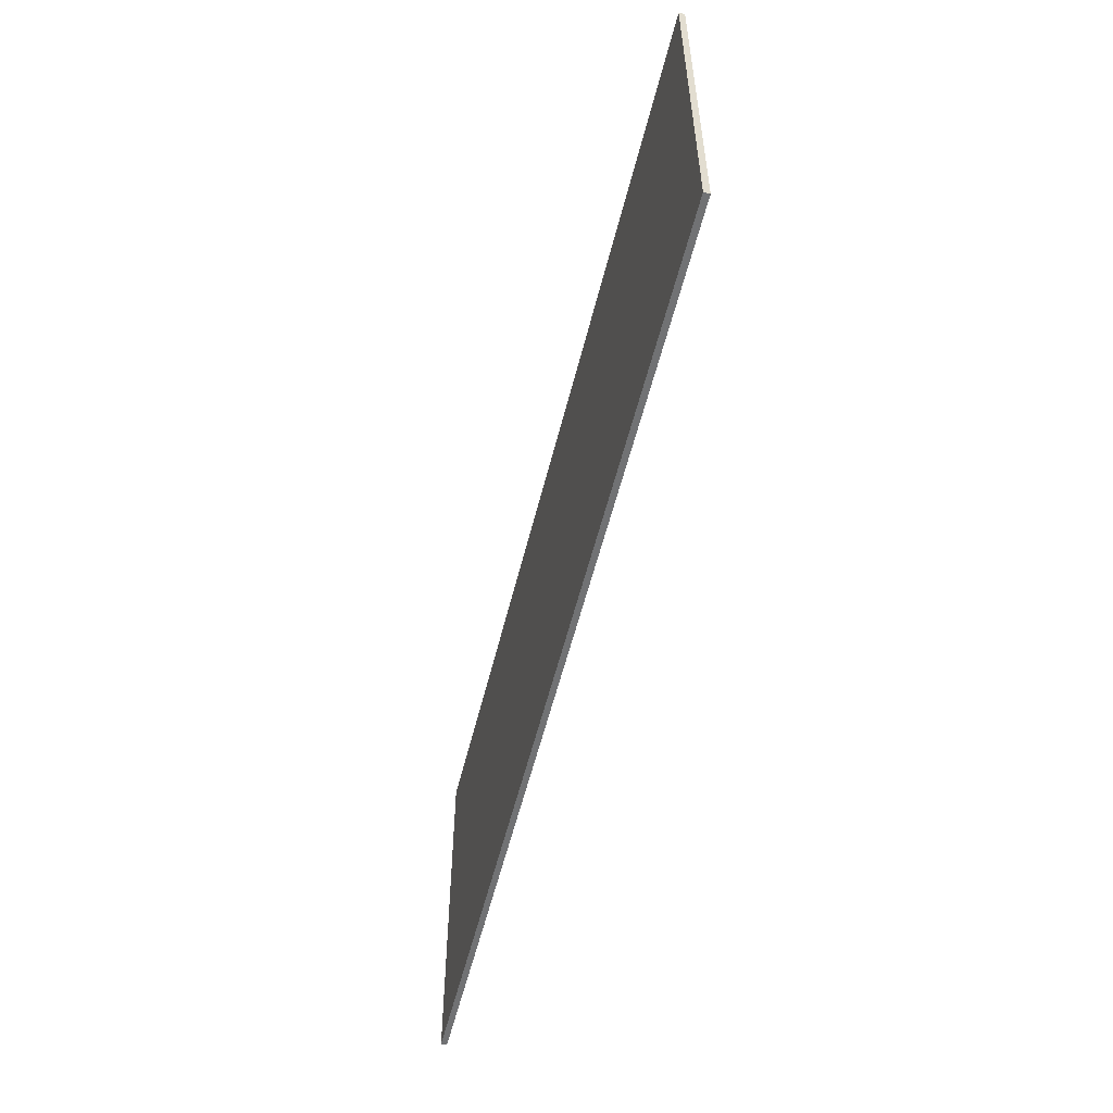
<metadata>
{"format":"obj","ext":"obj","renderer":"f3d","projection":"perspective","resolution":1024,"background":"white","views":[{"elev":-55.4,"azim":76.3,"up":"+Z"}]}
</metadata>
<code>
v 1 0 -0.4
v 1 0 0.4
v -1 0 0.4
v -1 0 -0.4
v -1 -0.0125 -0.4
v 1 -0.0125 -0.4
v 1 0 -0.4
v -1 0 -0.4
v -1 -0.0125 0.4
v -1 -0.0125 -0.4
v -1 0 -0.4
v -1 0 0.4
v 1 -0.0125 0.4
v -1 -0.0125 0.4
v -1 0 0.4
v 1 0 0.4
v 1 -0.0125 -0.4
v 1 -0.0125 0.4
v 1 0 0.4
v 1 0 -0.4
v -0.6394 -0.0125 -0.225
v -0.5716 -0.0125 -0.225
v -0.6168 -0.0125 -0.118
v -0.5781 -0.0125 -0.01798
v -0.6168 -0.0125 -0.118
v -0.5491 -0.0125 -0.1152
v -0.7023 -0.0125 0.226
v -0.7023 -0.0125 0.1654
v -0.45 -0.0125 0.1654
v -0.6168 -0.0125 -0.118
v -0.5716 -0.0125 -0.225
v -0.5491 -0.0125 -0.1152
v -0.5108 -0.0125 -0.01279
v -0.5227 -0.0125 0.07608
v -0.5781 -0.0125 -0.01798
v -0.5227 -0.0125 0.07608
v -0.5108 -0.0125 -0.01279
v -0.4565 -0.0125 0.08247
v -0.5108 -0.0125 -0.01279
v -0.5781 -0.0125 -0.01798
v -0.5491 -0.0125 -0.1152
v -0.4565 -0.0125 0.08247
v -0.45 -0.0125 0.1654
v -0.5227 -0.0125 0.07608
v -0.45 -0.0125 0.1654
v -0.4565 -0.0125 0.08247
v -0.3861 -0.0125 0.1709
v -0.3861 -0.0125 0.1709
v -0.3861 -0.0125 0.226
v -0.45 -0.0125 0.1654
v -0.45 -0.0125 0.1654
v -0.3861 -0.0125 0.226
v -0.7023 -0.0125 0.226
v -0.2749 -0.0125 -0.225
v -0.2072 -0.0125 -0.225
v -0.2523 -0.0125 -0.118
v -0.2137 -0.0125 -0.01798
v -0.2523 -0.0125 -0.118
v -0.1847 -0.0125 -0.1152
v -0.3378 -0.0125 0.226
v -0.3378 -0.0125 0.1654
v -0.08559 -0.0125 0.1654
v -0.2523 -0.0125 -0.118
v -0.2072 -0.0125 -0.225
v -0.1847 -0.0125 -0.1152
v -0.1464 -0.0125 -0.01279
v -0.1583 -0.0125 0.07608
v -0.2137 -0.0125 -0.01798
v -0.1583 -0.0125 0.07608
v -0.1464 -0.0125 -0.01279
v -0.09211 -0.0125 0.08247
v -0.1464 -0.0125 -0.01279
v -0.2137 -0.0125 -0.01798
v -0.1847 -0.0125 -0.1152
v -0.09211 -0.0125 0.08247
v -0.08559 -0.0125 0.1654
v -0.1583 -0.0125 0.07608
v -0.08559 -0.0125 0.1654
v -0.09211 -0.0125 0.08247
v -0.02173 -0.0125 0.1709
v -0.02173 -0.0125 0.1709
v -0.02173 -0.0125 0.226
v -0.08559 -0.0125 0.1654
v -0.08559 -0.0125 0.1654
v -0.02173 -0.0125 0.226
v -0.3378 -0.0125 0.226
v 0.06501 -0.0125 -0.182
v 0.1001 -0.0125 -0.1265
v 0.03279 -0.0125 -0.1135
v 0.1001 -0.0125 -0.1265
v 0.06501 -0.0125 -0.182
v 0.1195 -0.0125 -0.1585
v 0.02206 -0.0125 -0.02043
v 0.03279 -0.0125 -0.1135
v 0.09371 -0.0125 -0.08494
v 0.09371 -0.0125 -0.08494
v 0.03279 -0.0125 -0.1135
v 0.1001 -0.0125 -0.1265
v 0.02206 -0.0125 -0.02043
v 0.09371 -0.0125 -0.08494
v 0.1001 -0.0125 -0.04352
v 0.1174 -0.0125 -0.2242
v 0.1887 -0.0125 -0.2383
v 0.1887 -0.0125 -0.1858
v 0.1887 -0.0125 -0.1858
v 0.1195 -0.0125 -0.1585
v 0.1174 -0.0125 -0.2242
v 0.1195 -0.0125 -0.1585
v 0.06501 -0.0125 -0.182
v 0.1174 -0.0125 -0.2242
v 0.02206 -0.0125 -0.02043
v 0.1001 -0.0125 -0.04352
v 0.08819 -0.0125 0.01817
v 0.1195 -0.0125 -0.01198
v 0.08819 -0.0125 0.01817
v 0.1001 -0.0125 -0.04352
v 0.03347 -0.0125 0.08965
v 0.09831 -0.0125 0.09177
v 0.06777 -0.0125 0.1715
v 0.09831 -0.0125 0.09177
v 0.03347 -0.0125 0.08965
v 0.08819 -0.0125 0.01817
v 0.06777 -0.0125 0.1715
v 0.09831 -0.0125 0.09177
v 0.1196 -0.0125 0.144
v 0.08819 -0.0125 0.01817
v 0.1195 -0.0125 -0.01198
v 0.1357 -0.0125 0.0561
v 0.08819 -0.0125 0.01817
v 0.03347 -0.0125 0.08965
v 0.02206 -0.0125 -0.02043
v 0.1907 -0.0125 0.0146
v 0.1357 -0.0125 0.0561
v 0.1195 -0.0125 -0.01198
v 0.1196 -0.0125 0.144
v 0.1525 -0.0125 0.1751
v 0.1228 -0.0125 0.2223
v 0.1228 -0.0125 0.2223
v 0.1525 -0.0125 0.1751
v 0.1965 -0.0125 0.2393
v 0.1196 -0.0125 0.144
v 0.1228 -0.0125 0.2223
v 0.06777 -0.0125 0.1715
v 0.1357 -0.0125 0.0561
v 0.1907 -0.0125 0.0146
v 0.1978 -0.0125 0.06907
v 0.1887 -0.0125 -0.1858
v 0.1887 -0.0125 -0.2383
v 0.252 -0.0125 -0.2276
v 0.2745 -0.0125 -0.1255
v 0.2555 -0.0125 -0.1579
v 0.302 -0.0125 -0.1955
v 0.2808 -0.0125 -0.08429
v 0.2745 -0.0125 -0.1255
v 0.3345 -0.0125 -0.1461
v 0.256 -0.0125 -0.01231
v 0.2808 -0.0125 -0.08429
v 0.3351 -0.0125 -0.02159
v 0.2555 -0.0125 -0.1579
v 0.252 -0.0125 -0.2276
v 0.302 -0.0125 -0.1955
v 0.256 -0.0125 -0.01231
v 0.2575 -0.0125 0.05857
v 0.1907 -0.0125 0.0146
v 0.3345 -0.0125 -0.1461
v 0.3453 -0.0125 -0.08363
v 0.2808 -0.0125 -0.08429
v 0.256 -0.0125 -0.01231
v 0.3351 -0.0125 -0.02159
v 0.3046 -0.0125 0.02707
v 0.2808 -0.0125 -0.08429
v 0.3453 -0.0125 -0.08363
v 0.3351 -0.0125 -0.02159
v 0.2745 -0.0125 -0.1255
v 0.302 -0.0125 -0.1955
v 0.3345 -0.0125 -0.1461
v 0.256 -0.0125 -0.01231
v 0.3046 -0.0125 0.02707
v 0.2575 -0.0125 0.05857
v 0.1965 -0.0125 0.2393
v 0.1971 -0.0125 0.1855
v 0.255 -0.0125 0.231
v 0.1965 -0.0125 0.2393
v 0.1525 -0.0125 0.1751
v 0.1971 -0.0125 0.1855
v 0.255 -0.0125 0.231
v 0.1971 -0.0125 0.1855
v 0.2558 -0.0125 0.1667
v 0.2558 -0.0125 0.1667
v 0.2996 -0.0125 0.206
v 0.255 -0.0125 0.231
v 0.3288 -0.0125 0.1658
v 0.2558 -0.0125 0.1667
v 0.2801 -0.0125 0.1115
v 0.3288 -0.0125 0.1658
v 0.2996 -0.0125 0.206
v 0.2558 -0.0125 0.1667
v 0.3288 -0.0125 0.1658
v 0.2801 -0.0125 0.1115
v 0.3414 -0.0125 0.1115
v 0.1907 -0.0125 0.0146
v 0.2575 -0.0125 0.05857
v 0.1978 -0.0125 0.06907
v 0.2555 -0.0125 -0.1579
v 0.1887 -0.0125 -0.1858
v 0.252 -0.0125 -0.2276
v 0.4276 -0.0125 -0.1777
v 0.4737 -0.0125 -0.1399
v 0.3973 -0.0125 -0.1029
v 0.4737 -0.0125 -0.1399
v 0.4276 -0.0125 -0.1777
v 0.5034 -0.0125 -0.1728
v 0.3973 -0.0125 -0.1029
v 0.4564 -0.0125 -0.08295
v 0.3871 -0.0125 1.3e-05
v 0.4564 -0.0125 -0.08295
v 0.3973 -0.0125 -0.1029
v 0.4737 -0.0125 -0.1399
v 0.4776 -0.0125 -0.2231
v 0.5463 -0.0125 -0.2383
v 0.5034 -0.0125 -0.1728
v 0.5463 -0.0125 -0.1838
v 0.5034 -0.0125 -0.1728
v 0.5463 -0.0125 -0.2383
v 0.5463 -0.0125 -0.2383
v 0.5895 -0.0125 -0.1729
v 0.5463 -0.0125 -0.1838
v 0.4776 -0.0125 -0.2231
v 0.5034 -0.0125 -0.1728
v 0.4276 -0.0125 -0.1777
v 0.3973 -0.0125 0.1033
v 0.3871 -0.0125 1.3e-05
v 0.4564 -0.0125 0.08328
v 0.4507 -0.0125 1.3e-05
v 0.3871 -0.0125 1.3e-05
v 0.4564 -0.0125 -0.08295
v 0.4737 -0.0125 0.1406
v 0.4276 -0.0125 0.1783
v 0.3973 -0.0125 0.1033
v 0.4564 -0.0125 0.08328
v 0.3871 -0.0125 1.3e-05
v 0.4507 -0.0125 1.3e-05
v 0.5034 -0.0125 0.1738
v 0.4276 -0.0125 0.1783
v 0.4737 -0.0125 0.1406
v 0.4776 -0.0125 0.2241
v 0.5034 -0.0125 0.1738
v 0.5463 -0.0125 0.2393
v 0.4776 -0.0125 0.2241
v 0.4276 -0.0125 0.1783
v 0.5034 -0.0125 0.1738
v 0.4737 -0.0125 0.1406
v 0.3973 -0.0125 0.1033
v 0.4564 -0.0125 0.08328
v 0.6191 -0.0125 -0.1402
v 0.5895 -0.0125 -0.1729
v 0.6658 -0.0125 -0.1777
v 0.6156 -0.0125 -0.2231
v 0.5895 -0.0125 -0.1729
v 0.5463 -0.0125 -0.2383
v 0.6963 -0.0125 -0.1029
v 0.6362 -0.0125 -0.08336
v 0.6191 -0.0125 -0.1402
v 0.6658 -0.0125 -0.1777
v 0.5895 -0.0125 -0.1729
v 0.6156 -0.0125 -0.2231
v 0.7065 -0.0125 1.3e-05
v 0.6362 -0.0125 -0.08336
v 0.6963 -0.0125 -0.1029
v 0.642 -0.0125 1.3e-05
v 0.7065 -0.0125 1.3e-05
v 0.6362 -0.0125 0.0837
v 0.642 -0.0125 1.3e-05
v 0.6362 -0.0125 -0.08336
v 0.7065 -0.0125 1.3e-05
v 0.6963 -0.0125 -0.1029
v 0.6191 -0.0125 -0.1402
v 0.6658 -0.0125 -0.1777
v 0.5463 -0.0125 0.1848
v 0.5895 -0.0125 0.1738
v 0.5463 -0.0125 0.2393
v 0.6154 -0.0125 0.2241
v 0.5463 -0.0125 0.2393
v 0.5895 -0.0125 0.1738
v 0.5895 -0.0125 0.1738
v 0.6656 -0.0125 0.1785
v 0.6154 -0.0125 0.2241
v 0.5463 -0.0125 0.1848
v 0.5463 -0.0125 0.2393
v 0.5034 -0.0125 0.1738
v 0.6362 -0.0125 0.0837
v 0.6963 -0.0125 0.1035
v 0.6191 -0.0125 0.1409
v 0.6963 -0.0125 0.1035
v 0.6362 -0.0125 0.0837
v 0.7065 -0.0125 1.3e-05
v 0.6191 -0.0125 0.1409
v 0.6656 -0.0125 0.1785
v 0.5895 -0.0125 0.1738
v 0.6656 -0.0125 0.1785
v 0.6191 -0.0125 0.1409
v 0.6963 -0.0125 0.1035
v -0.83 -0.0125 -0.391
v -0.6394 -0.0125 -0.225
v -0.6168 -0.0125 -0.118
v -0.6394 -0.0125 -0.225
v -0.83 -0.0125 -0.391
v -0.5716 -0.0125 -0.225
v -0.7023 -0.0125 0.1654
v -0.83 -0.0125 -0.391
v -0.6168 -0.0125 -0.118
v -0.2749 -0.0125 -0.225
v -0.5716 -0.0125 -0.225
v -0.83 -0.0125 -0.391
v -0.2072 -0.0125 -0.225
v -0.2749 -0.0125 -0.225
v -0.83 -0.0125 -0.391
v -0.5491 -0.0125 -0.1152
v -0.5716 -0.0125 -0.225
v -0.2749 -0.0125 -0.225
v -0.83 -0.0125 -0.391
v 0.1887 -0.0125 -0.2383
v -0.2072 -0.0125 -0.225
v -0.5108 -0.0125 -0.01279
v -0.5491 -0.0125 -0.1152
v -0.2523 -0.0125 -0.118
v -0.5108 -0.0125 -0.01279
v -0.2523 -0.0125 -0.118
v -0.4565 -0.0125 0.08247
v -0.5491 -0.0125 -0.1152
v -0.2749 -0.0125 -0.225
v -0.2523 -0.0125 -0.118
v -0.2137 -0.0125 -0.01798
v -0.4565 -0.0125 0.08247
v -0.2523 -0.0125 -0.118
v -0.2072 -0.0125 -0.225
v 0.03279 -0.0125 -0.1135
v -0.1847 -0.0125 -0.1152
v -0.7023 -0.0125 0.1654
v -0.6168 -0.0125 -0.118
v -0.5781 -0.0125 -0.01798
v 0.03279 -0.0125 -0.1135
v -0.2072 -0.0125 -0.225
v 0.06501 -0.0125 -0.182
v 0.1195 -0.0125 -0.1585
v 0.1887 -0.0125 -0.1858
v 0.1001 -0.0125 -0.1265
v 0.1174 -0.0125 -0.2242
v -0.2072 -0.0125 -0.225
v 0.1887 -0.0125 -0.2383
v 0.09371 -0.0125 -0.08494
v 0.1001 -0.0125 -0.1265
v 0.2745 -0.0125 -0.1255
v -0.1464 -0.0125 -0.01279
v 0.03279 -0.0125 -0.1135
v 0.02206 -0.0125 -0.02043
v -0.1464 -0.0125 -0.01279
v -0.1847 -0.0125 -0.1152
v 0.03279 -0.0125 -0.1135
v -0.09211 -0.0125 0.08247
v -0.1464 -0.0125 -0.01279
v 0.02206 -0.0125 -0.02043
v 0.1001 -0.0125 -0.04352
v 0.09371 -0.0125 -0.08494
v 0.1907 -0.0125 0.0146
v 0.1907 -0.0125 0.0146
v 0.1195 -0.0125 -0.01198
v 0.1001 -0.0125 -0.04352
v 0.1907 -0.0125 0.0146
v 0.09371 -0.0125 -0.08494
v 0.2808 -0.0125 -0.08429
v 0.1001 -0.0125 -0.1265
v 0.1887 -0.0125 -0.1858
v 0.2745 -0.0125 -0.1255
v 0.06501 -0.0125 -0.182
v -0.2072 -0.0125 -0.225
v 0.1174 -0.0125 -0.2242
v -0.83 -0.0125 -0.391
v 0.83 -0.0125 -0.391
v 0.1887 -0.0125 -0.2383
v -0.45 -0.0125 0.1654
v -0.7023 -0.0125 0.1654
v -0.5227 -0.0125 0.07608
v -0.5227 -0.0125 0.07608
v -0.7023 -0.0125 0.1654
v -0.5781 -0.0125 -0.01798
v -0.2137 -0.0125 -0.01798
v -0.1583 -0.0125 0.07608
v -0.3378 -0.0125 0.1654
v -0.3378 -0.0125 0.1654
v -0.4565 -0.0125 0.08247
v -0.2137 -0.0125 -0.01798
v -0.3861 -0.0125 0.226
v -0.83 -0.0125 0.273
v -0.7023 -0.0125 0.226
v -0.7023 -0.0125 0.226
v -0.83 -0.0125 0.273
v -0.7023 -0.0125 0.1654
v -0.08559 -0.0125 0.1654
v -0.3378 -0.0125 0.1654
v -0.1583 -0.0125 0.07608
v -0.3861 -0.0125 0.226
v -0.3378 -0.0125 0.226
v -0.83 -0.0125 0.273
v -0.3861 -0.0125 0.226
v -0.3861 -0.0125 0.1709
v -0.3378 -0.0125 0.226
v -0.3378 -0.0125 0.226
v -0.3861 -0.0125 0.1709
v -0.3378 -0.0125 0.1654
v -0.3861 -0.0125 0.1709
v -0.4565 -0.0125 0.08247
v -0.3378 -0.0125 0.1654
v -0.83 -0.0125 0.273
v -0.3378 -0.0125 0.226
v -0.02173 -0.0125 0.226
v -0.7023 -0.0125 0.1654
v -0.83 -0.0125 0.273
v -0.83 -0.0125 -0.391
v 0.03347 -0.0125 0.08965
v -0.09211 -0.0125 0.08247
v 0.02206 -0.0125 -0.02043
v 0.09831 -0.0125 0.09177
v 0.08819 -0.0125 0.01817
v 0.1357 -0.0125 0.0561
v 0.1196 -0.0125 0.144
v 0.1357 -0.0125 0.0561
v 0.1978 -0.0125 0.06907
v 0.1357 -0.0125 0.0561
v 0.1196 -0.0125 0.144
v 0.09831 -0.0125 0.09177
v 0.1196 -0.0125 0.144
v 0.1978 -0.0125 0.06907
v 0.1525 -0.0125 0.1751
v -0.02173 -0.0125 0.1709
v 0.06777 -0.0125 0.1715
v -0.02173 -0.0125 0.226
v 0.06777 -0.0125 0.1715
v -0.02173 -0.0125 0.1709
v 0.03347 -0.0125 0.08965
v -0.02173 -0.0125 0.226
v 0.06777 -0.0125 0.1715
v 0.1228 -0.0125 0.2223
v 0.1971 -0.0125 0.1855
v 0.1525 -0.0125 0.1751
v 0.1978 -0.0125 0.06907
v 0.1228 -0.0125 0.2223
v 0.1965 -0.0125 0.2393
v -0.02173 -0.0125 0.226
v -0.02173 -0.0125 0.226
v 0.1965 -0.0125 0.2393
v -0.83 -0.0125 0.273
v 0.1978 -0.0125 0.06907
v 0.2558 -0.0125 0.1667
v 0.1971 -0.0125 0.1855
v 0.03347 -0.0125 0.08965
v -0.02173 -0.0125 0.1709
v -0.09211 -0.0125 0.08247
v -0.83 -0.0125 0.273
v 0.1965 -0.0125 0.2393
v 0.83 -0.0125 0.273
v 0.2745 -0.0125 -0.1255
v 0.2808 -0.0125 -0.08429
v 0.09371 -0.0125 -0.08494
v 0.1887 -0.0125 -0.1858
v 0.2555 -0.0125 -0.1579
v 0.2745 -0.0125 -0.1255
v 0.302 -0.0125 -0.1955
v 0.4276 -0.0125 -0.1777
v 0.3345 -0.0125 -0.1461
v 0.4776 -0.0125 -0.2231
v 0.4276 -0.0125 -0.1777
v 0.302 -0.0125 -0.1955
v 0.302 -0.0125 -0.1955
v 0.252 -0.0125 -0.2276
v 0.4776 -0.0125 -0.2231
v 0.3973 -0.0125 -0.1029
v 0.3345 -0.0125 -0.1461
v 0.4276 -0.0125 -0.1777
v 0.256 -0.0125 -0.01231
v 0.1907 -0.0125 0.0146
v 0.2808 -0.0125 -0.08429
v 0.3453 -0.0125 -0.08363
v 0.3973 -0.0125 -0.1029
v 0.3871 -0.0125 1.3e-05
v 0.3453 -0.0125 -0.08363
v 0.3871 -0.0125 1.3e-05
v 0.3351 -0.0125 -0.02159
v 0.3345 -0.0125 -0.1461
v 0.3973 -0.0125 -0.1029
v 0.3453 -0.0125 -0.08363
v 0.3046 -0.0125 0.02707
v 0.3351 -0.0125 -0.02159
v 0.3871 -0.0125 1.3e-05
v 0.4776 -0.0125 -0.2231
v 0.252 -0.0125 -0.2276
v 0.5463 -0.0125 -0.2383
v 0.6156 -0.0125 -0.2231
v 0.83 -0.0125 -0.391
v 0.6658 -0.0125 -0.1777
v 0.83 -0.0125 -0.391
v 0.6156 -0.0125 -0.2231
v 0.5463 -0.0125 -0.2383
v 0.6658 -0.0125 -0.1777
v 0.83 -0.0125 -0.391
v 0.6963 -0.0125 -0.1029
v 0.252 -0.0125 -0.2276
v 0.83 -0.0125 -0.391
v 0.5463 -0.0125 -0.2383
v 0.6362 -0.0125 -0.08336
v 0.4564 -0.0125 -0.08295
v 0.4737 -0.0125 -0.1399
v 0.4737 -0.0125 -0.1399
v 0.5034 -0.0125 -0.1728
v 0.5463 -0.0125 -0.1838
v 0.6191 -0.0125 -0.1402
v 0.6362 -0.0125 -0.08336
v 0.4737 -0.0125 -0.1399
v 0.642 -0.0125 1.3e-05
v 0.4564 -0.0125 -0.08295
v 0.6362 -0.0125 -0.08336
v 0.5463 -0.0125 -0.1838
v 0.6191 -0.0125 -0.1402
v 0.4737 -0.0125 -0.1399
v 0.5463 -0.0125 -0.1838
v 0.5895 -0.0125 -0.1729
v 0.6191 -0.0125 -0.1402
v 0.83 -0.0125 -0.391
v 0.7065 -0.0125 1.3e-05
v 0.6963 -0.0125 -0.1029
v 0.252 -0.0125 -0.2276
v 0.1887 -0.0125 -0.2383
v 0.83 -0.0125 -0.391
v 0.2575 -0.0125 0.05857
v 0.3046 -0.0125 0.02707
v 0.2801 -0.0125 0.1115
v 0.3414 -0.0125 0.1115
v 0.2801 -0.0125 0.1115
v 0.3046 -0.0125 0.02707
v 0.2801 -0.0125 0.1115
v 0.2558 -0.0125 0.1667
v 0.1978 -0.0125 0.06907
v 0.3414 -0.0125 0.1115
v 0.3871 -0.0125 1.3e-05
v 0.3973 -0.0125 0.1033
v 0.4737 -0.0125 0.1406
v 0.4564 -0.0125 0.08328
v 0.6362 -0.0125 0.0837
v 0.3046 -0.0125 0.02707
v 0.3871 -0.0125 1.3e-05
v 0.3414 -0.0125 0.1115
v 0.4776 -0.0125 0.2241
v 0.255 -0.0125 0.231
v 0.2996 -0.0125 0.206
v 0.4276 -0.0125 0.1783
v 0.3288 -0.0125 0.1658
v 0.3973 -0.0125 0.1033
v 0.3288 -0.0125 0.1658
v 0.4276 -0.0125 0.1783
v 0.2996 -0.0125 0.206
v 0.3288 -0.0125 0.1658
v 0.3414 -0.0125 0.1115
v 0.3973 -0.0125 0.1033
v 0.4776 -0.0125 0.2241
v 0.2996 -0.0125 0.206
v 0.4276 -0.0125 0.1783
v 0.4564 -0.0125 0.08328
v 0.4507 -0.0125 1.3e-05
v 0.642 -0.0125 1.3e-05
v 0.1978 -0.0125 0.06907
v 0.2575 -0.0125 0.05857
v 0.2801 -0.0125 0.1115
v 0.6191 -0.0125 0.1409
v 0.5463 -0.0125 0.1848
v 0.4737 -0.0125 0.1406
v 0.4737 -0.0125 0.1406
v 0.6362 -0.0125 0.0837
v 0.6191 -0.0125 0.1409
v 0.4737 -0.0125 0.1406
v 0.5463 -0.0125 0.1848
v 0.5034 -0.0125 0.1738
v 0.6963 -0.0125 0.1035
v 0.7065 -0.0125 1.3e-05
v 0.83 -0.0125 0.273
v 0.4564 -0.0125 0.08328
v 0.642 -0.0125 1.3e-05
v 0.6362 -0.0125 0.0837
v 0.4776 -0.0125 0.2241
v 0.5463 -0.0125 0.2393
v 0.255 -0.0125 0.231
v 0.6154 -0.0125 0.2241
v 0.83 -0.0125 0.273
v 0.5463 -0.0125 0.2393
v 0.83 -0.0125 0.273
v 0.6154 -0.0125 0.2241
v 0.6656 -0.0125 0.1785
v 0.6656 -0.0125 0.1785
v 0.6963 -0.0125 0.1035
v 0.83 -0.0125 0.273
v 0.5463 -0.0125 0.1848
v 0.6191 -0.0125 0.1409
v 0.5895 -0.0125 0.1738
v 0.83 -0.0125 0.273
v 0.1965 -0.0125 0.2393
v 0.5463 -0.0125 0.2393
v 0.7065 -0.0125 1.3e-05
v 0.83 -0.0125 -0.391
v 0.83 -0.0125 0.273
v 0.4507 -0.0125 1.3e-05
v 0.4564 -0.0125 -0.08295
v 0.642 -0.0125 1.3e-05
v 0.5463 -0.0125 0.2393
v 0.1965 -0.0125 0.2393
v 0.255 -0.0125 0.231
v -1 -0.0125 0.4
v -0.83 -0.0125 0.273
v 0.83 -0.0125 0.273
v 1 -0.0125 0.4
v -0.83 -0.0125 0.273
v -1 -0.0125 0.4
v -1 -0.0125 -0.4
v -0.83 -0.0125 -0.391
v -0.83 -0.0125 -0.391
v -1 -0.0125 -0.4
v 1 -0.0125 -0.4
v 0.83 -0.0125 -0.391
v 1 -0.0125 0.4
v 0.83 -0.0125 0.273
v 0.83 -0.0125 -0.391
v 1 -0.0125 -0.4
g mesh571147
f 1 3 2
f 3 1 4
f 5 7 6
f 7 5 8
f 9 11 10
f 11 9 12
f 13 15 14
f 15 13 16
f 17 19 18
f 19 17 20
g mesh571149
f 21 22 23
f 24 25 26
f 27 28 29
f 30 31 32
f 33 34 35
f 36 37 38
f 39 40 41
f 42 43 44
f 45 46 47
f 48 49 50
f 51 52 53
f 54 55 56
f 57 58 59
f 60 61 62
f 63 64 65
f 66 67 68
f 69 70 71
f 72 73 74
f 75 76 77
f 78 79 80
f 81 82 83
f 84 85 86
f 87 88 89
f 90 91 92
f 93 94 95
f 96 97 98
f 99 100 101
f 102 103 104
f 105 106 107
f 108 109 110
f 111 112 113
f 114 115 116
f 117 118 119
f 120 121 122
f 123 124 125
f 126 127 128
f 129 130 131
f 132 133 134
f 135 136 137
f 138 139 140
f 141 142 143
f 144 145 146
f 147 148 149
f 150 151 152
f 153 154 155
f 156 157 158
f 159 160 161
f 162 163 164
f 165 166 167
f 168 169 170
f 171 172 173
f 174 175 176
f 177 178 179
f 180 181 182
f 183 184 185
f 186 187 188
f 189 190 191
f 192 193 194
f 195 196 197
f 198 199 200
f 201 202 203
f 204 205 206
f 207 208 209
f 210 211 212
f 213 214 215
f 216 217 218
f 219 220 221
f 222 223 224
f 225 226 227
f 228 229 230
f 231 232 233
f 234 235 236
f 237 238 239
f 240 241 242
f 243 244 245
f 246 247 248
f 249 250 251
f 252 253 254
f 255 256 257
f 258 259 260
f 261 262 263
f 264 265 266
f 267 268 269
f 270 271 272
f 273 274 275
f 276 277 278
f 279 280 281
f 282 283 284
f 285 286 287
f 288 289 290
f 291 292 293
f 294 295 296
f 297 298 299
f 300 301 302
f 303 304 305
f 306 307 308
f 309 310 311
f 312 313 314
f 315 316 317
f 318 319 320
f 321 322 323
f 324 325 326
f 327 328 329
f 330 331 332
f 333 334 335
f 336 337 338
f 339 340 341
f 342 343 344
f 345 346 347
f 348 349 350
f 351 352 353
f 354 355 356
f 357 358 359
f 360 361 362
f 363 364 365
f 366 367 368
f 369 370 371
f 372 373 374
f 375 376 377
f 378 379 380
f 381 382 383
f 384 385 386
f 387 388 389
f 390 391 392
f 393 394 395
f 396 397 398
f 399 400 401
f 402 403 404
f 405 406 407
f 408 409 410
f 411 412 413
f 414 415 416
f 417 418 419
f 420 421 422
f 423 424 425
f 426 427 428
f 429 430 431
f 432 433 434
f 435 436 437
f 438 439 440
f 441 442 443
f 444 445 446
f 447 448 449
f 450 451 452
f 453 454 455
f 456 457 458
f 459 460 461
f 462 463 464
f 465 466 467
f 468 469 470
f 471 472 473
f 474 475 476
f 477 478 479
f 480 481 482
f 483 484 485
f 486 487 488
f 489 490 491
f 492 493 494
f 495 496 497
f 498 499 500
f 501 502 503
f 504 505 506
f 507 508 509
f 510 511 512
f 513 514 515
f 516 517 518
f 519 520 521
f 522 523 524
f 525 526 527
f 528 529 530
f 531 532 533
f 534 535 536
f 537 538 539
f 540 541 542
f 543 544 545
f 546 547 548
f 549 550 551
f 552 553 554
f 555 556 557
f 558 559 560
f 561 562 563
f 564 565 566
f 567 568 569
f 570 571 572
f 573 574 575
f 576 577 578
f 579 580 581
f 582 583 584
f 585 586 587
f 588 589 590
f 591 592 593
f 594 595 596
f 597 598 599
f 600 601 602
f 603 604 605
f 606 607 608
f 609 610 611
f 612 613 614
f 615 616 617
f 617 618 615
f 619 620 621
f 621 622 619
f 623 624 625
f 625 626 623
f 627 628 629
f 629 630 627

</code>
